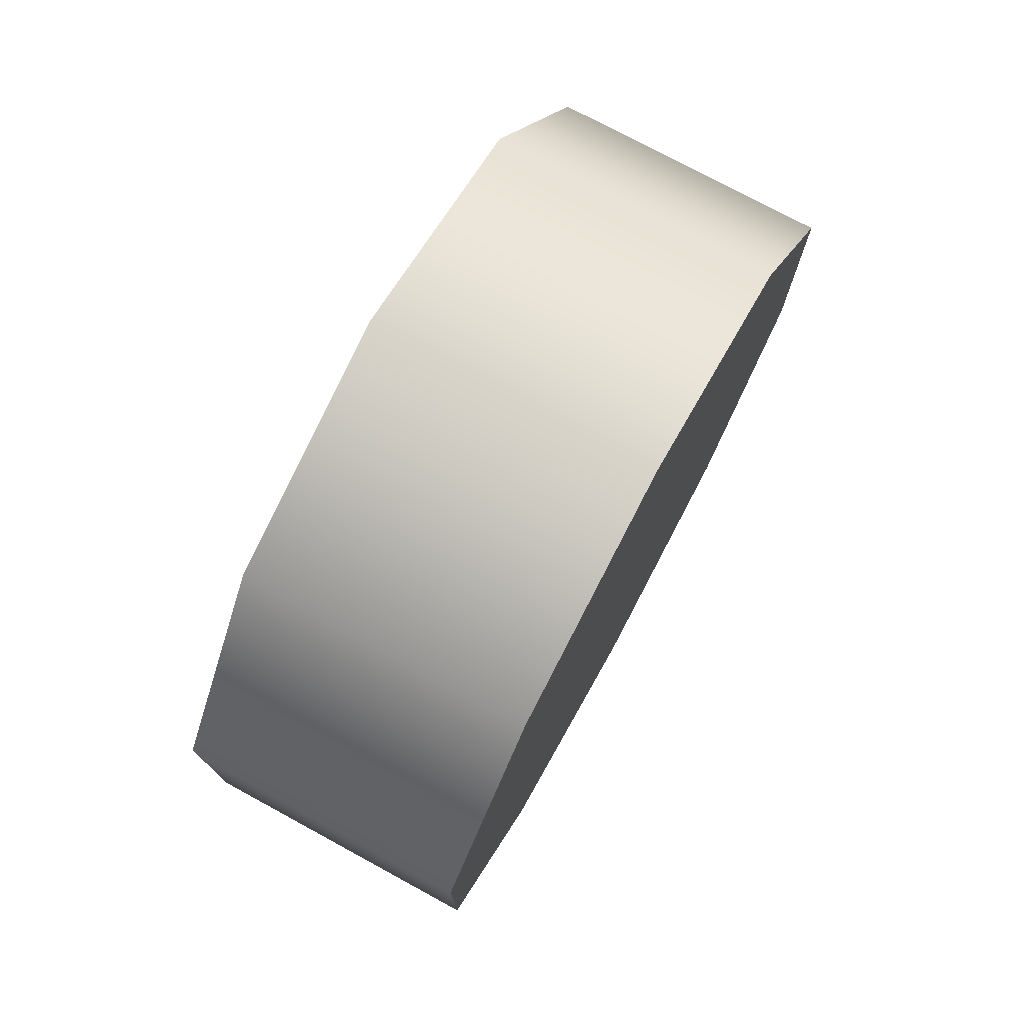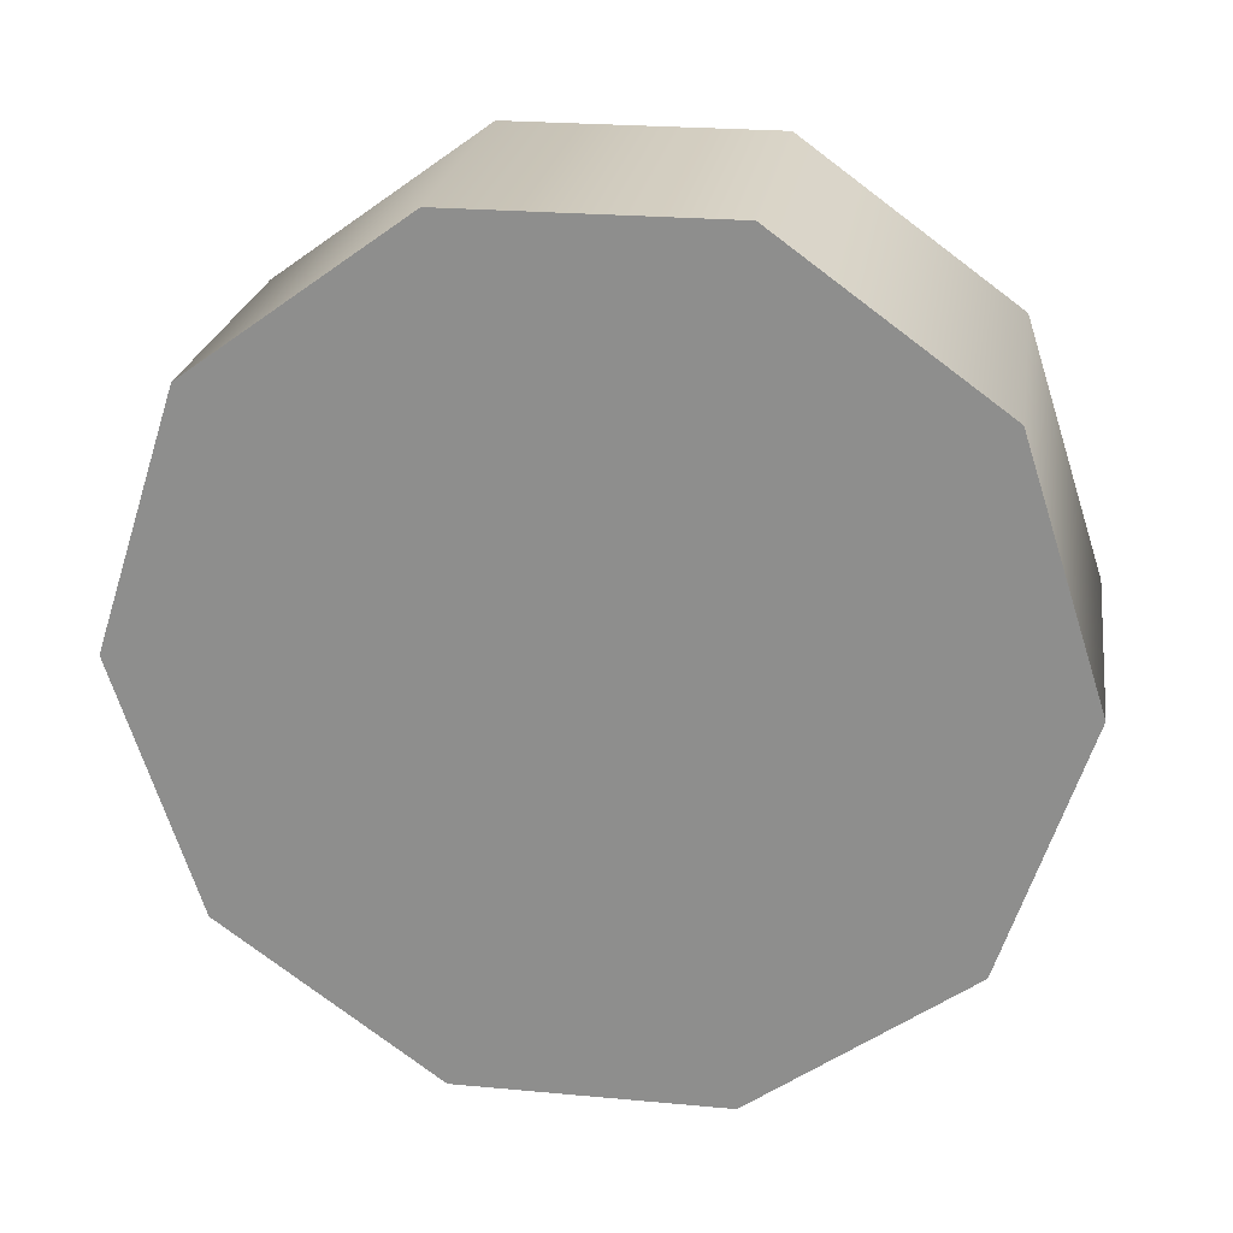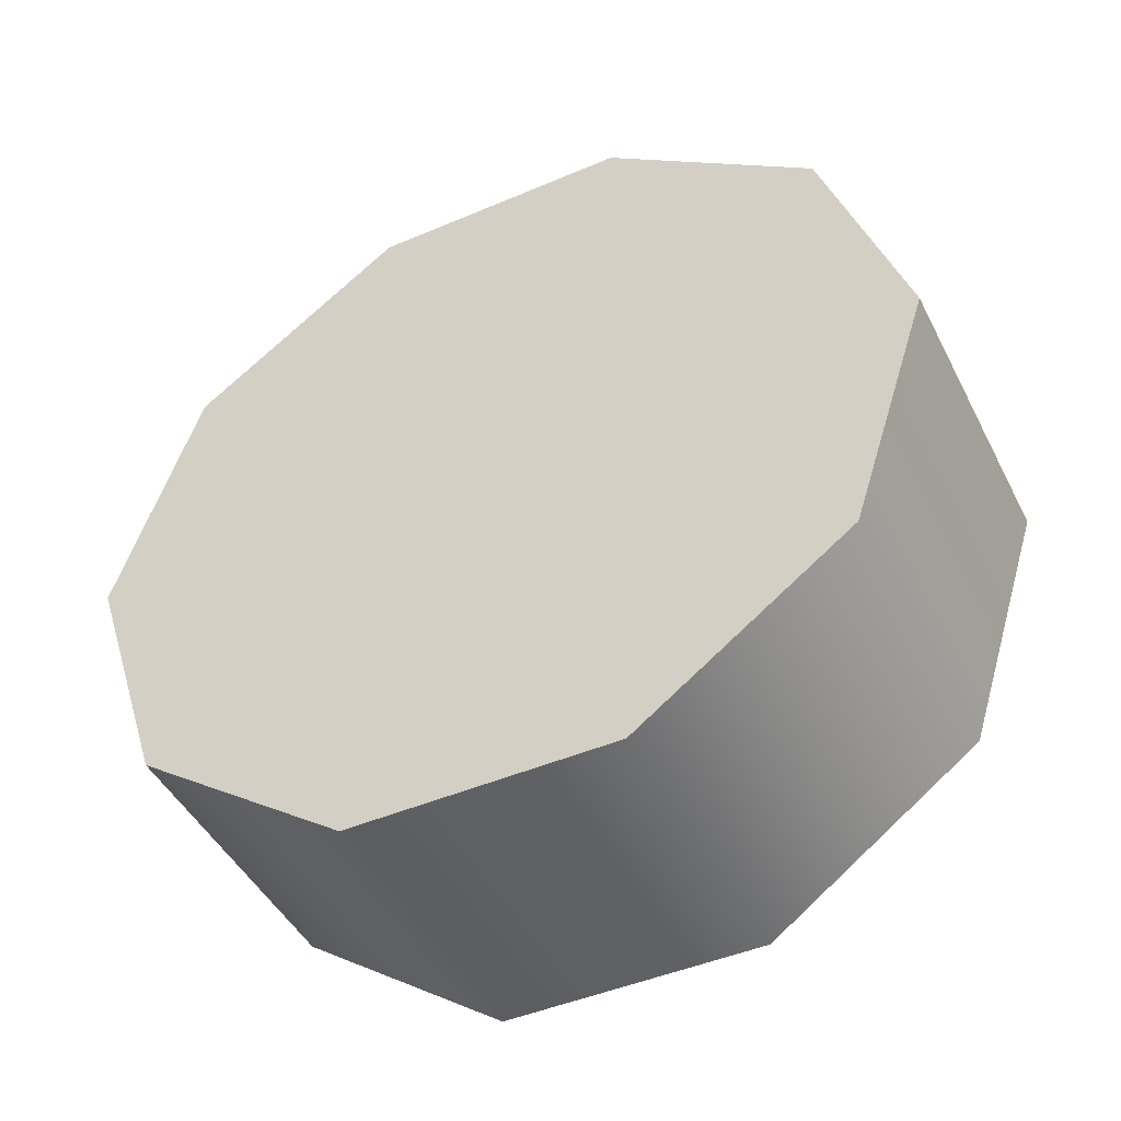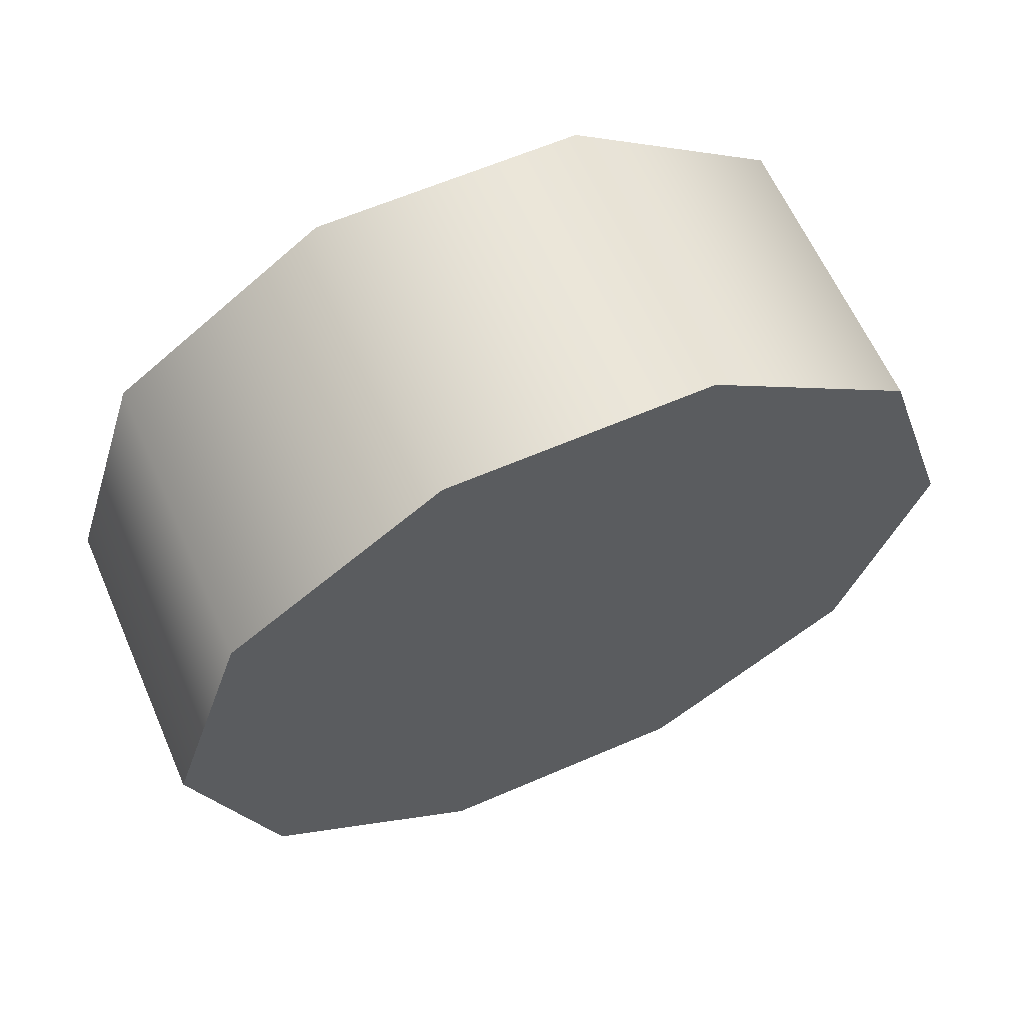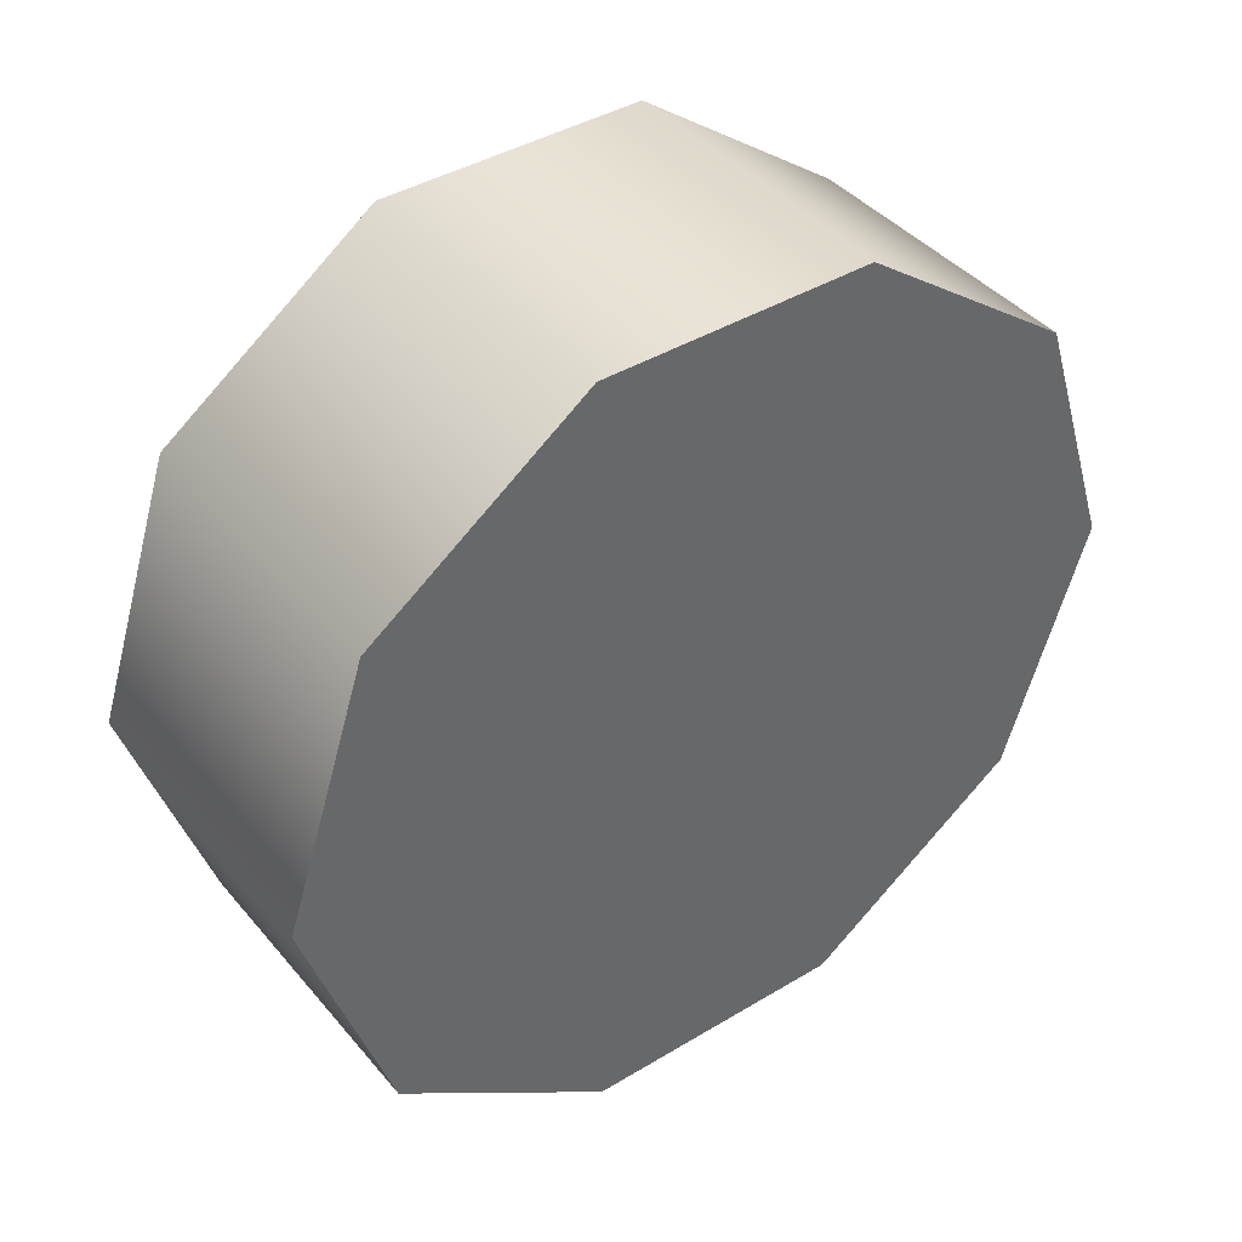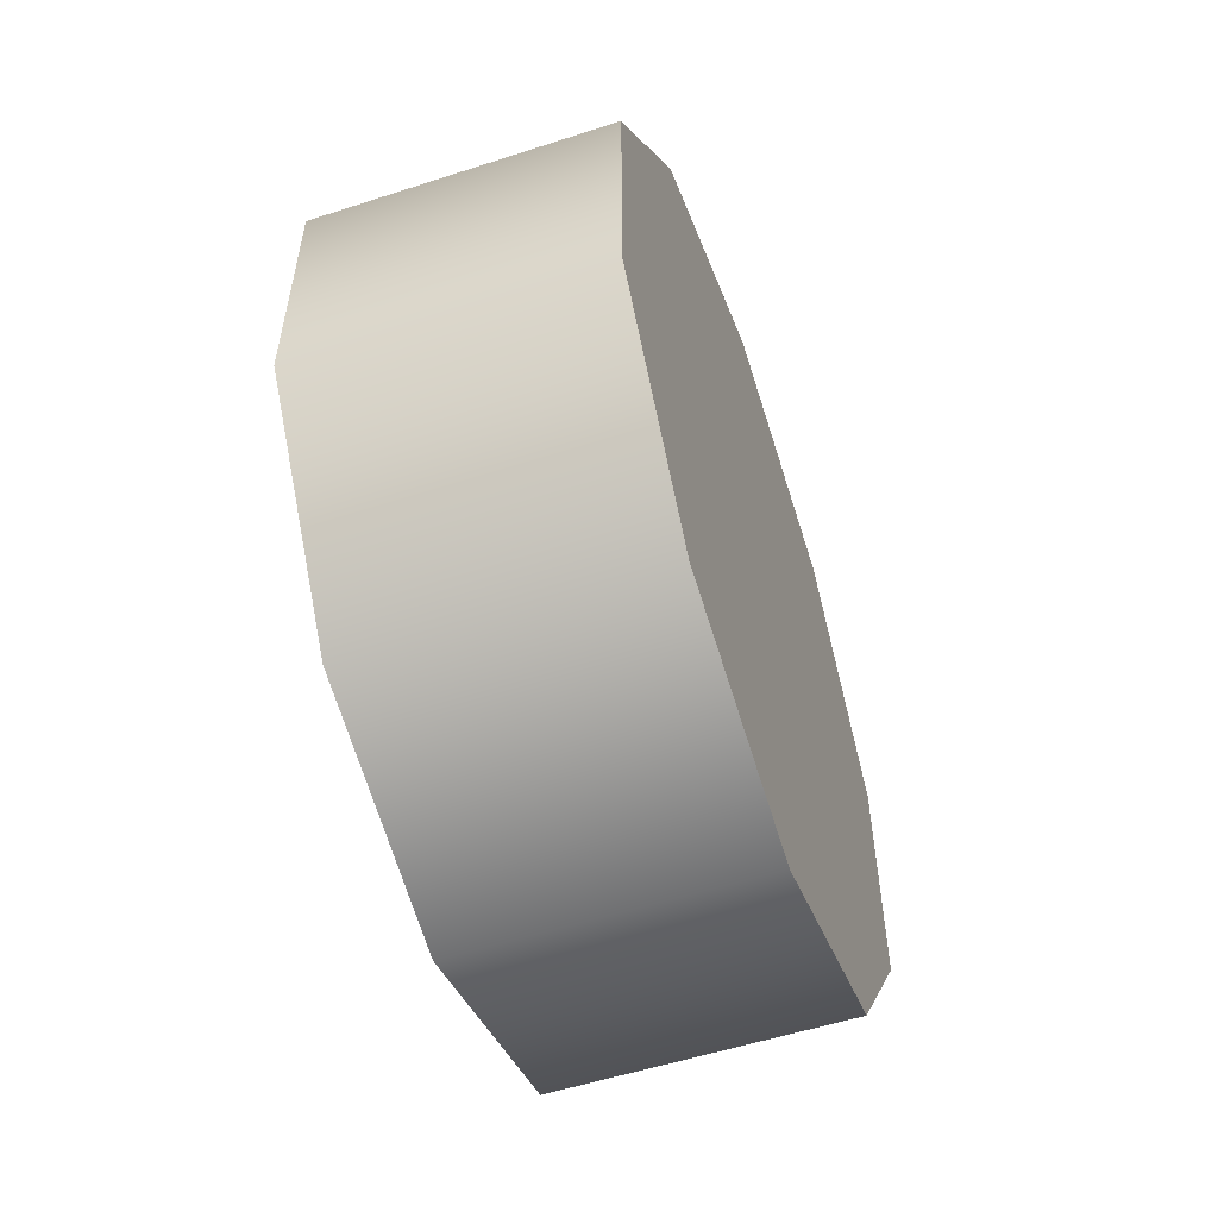
<metadata>
{"format":"obj","ext":"obj","renderer":"f3d","projection":"perspective","resolution":1024,"background":"white","views":[{"elev":75.5,"azim":28.5,"up":"+Z"},{"elev":23.6,"azim":-81.2,"up":"+Y"},{"elev":-46.1,"azim":116.0,"up":"+Y"},{"elev":62.4,"azim":66.3,"up":"+Y"},{"elev":41.3,"azim":53.8,"up":"+Y"},{"elev":-55.0,"azim":-161.1,"up":"+Z"}]}
</metadata>
<code>
v -1.249 2.131 0.1026
v -1.249 2.258 0.2773
v -1.249 2.258 0.4932
v -1.249 2.131 0.6679
v -1.249 1.926 0.7347
v -1.249 1.72 0.6679
v -1.249 1.594 0.4932
v -1.249 1.594 0.2773
v -1.249 1.72 0.1026
v -1.249 1.926 0.03586
v -1.495 2.258 0.2773
v -1.495 2.131 0.1026
v -1.495 1.926 0.03586
v -1.495 2.258 0.4932
v -1.495 2.131 0.6679
v -1.495 1.926 0.7347
v -1.495 1.72 0.6679
v -1.495 1.594 0.4932
v -1.495 1.594 0.2773
v -1.495 1.72 0.1026
v -1.249 1.72 0.1026
v -1.249 1.594 0.2773
v -1.495 1.594 0.2773
v -1.495 1.72 0.1026
v -1.249 1.594 0.2773
v -1.249 1.594 0.4932
v -1.495 1.594 0.4932
v -1.495 1.594 0.2773
v -1.249 1.72 0.6679
v -1.495 1.72 0.6679
v -1.249 1.72 0.6679
v -1.249 1.926 0.7347
v -1.495 1.926 0.7347
v -1.495 1.72 0.6679
v -1.249 2.131 0.6679
v -1.495 2.131 0.6679
v -1.249 2.131 0.6679
v -1.249 2.258 0.4932
v -1.495 2.258 0.4932
v -1.495 2.131 0.6679
v -1.249 2.258 0.2773
v -1.495 2.258 0.2773
v -1.249 2.258 0.2773
v -1.249 2.131 0.1026
v -1.495 2.131 0.1026
v -1.495 2.258 0.2773
v -1.249 1.926 0.03586
v -1.495 1.926 0.03586
v -1.249 1.926 0.03586
v -1.495 1.926 0.03586
g group_63705728_140627863784000
f 1 2 3
f 1 3 4
f 1 4 5
f 1 5 6
f 1 6 7
f 1 7 8
f 1 8 9
f 1 9 10
f 11 12 13
f 14 11 13
f 15 14 13
f 16 15 13
f 17 16 13
f 18 17 13
f 19 18 13
f 20 19 13
f 21 22 23
f 23 24 21
f 25 26 27
f 27 28 25
f 26 29 30
f 30 27 26
f 31 32 33
f 33 34 31
f 32 35 36
f 36 33 32
f 37 38 39
f 39 40 37
f 38 41 42
f 42 39 38
f 43 44 45
f 45 46 43
f 44 47 48
f 48 45 44
f 49 21 24
f 24 50 49

</code>
